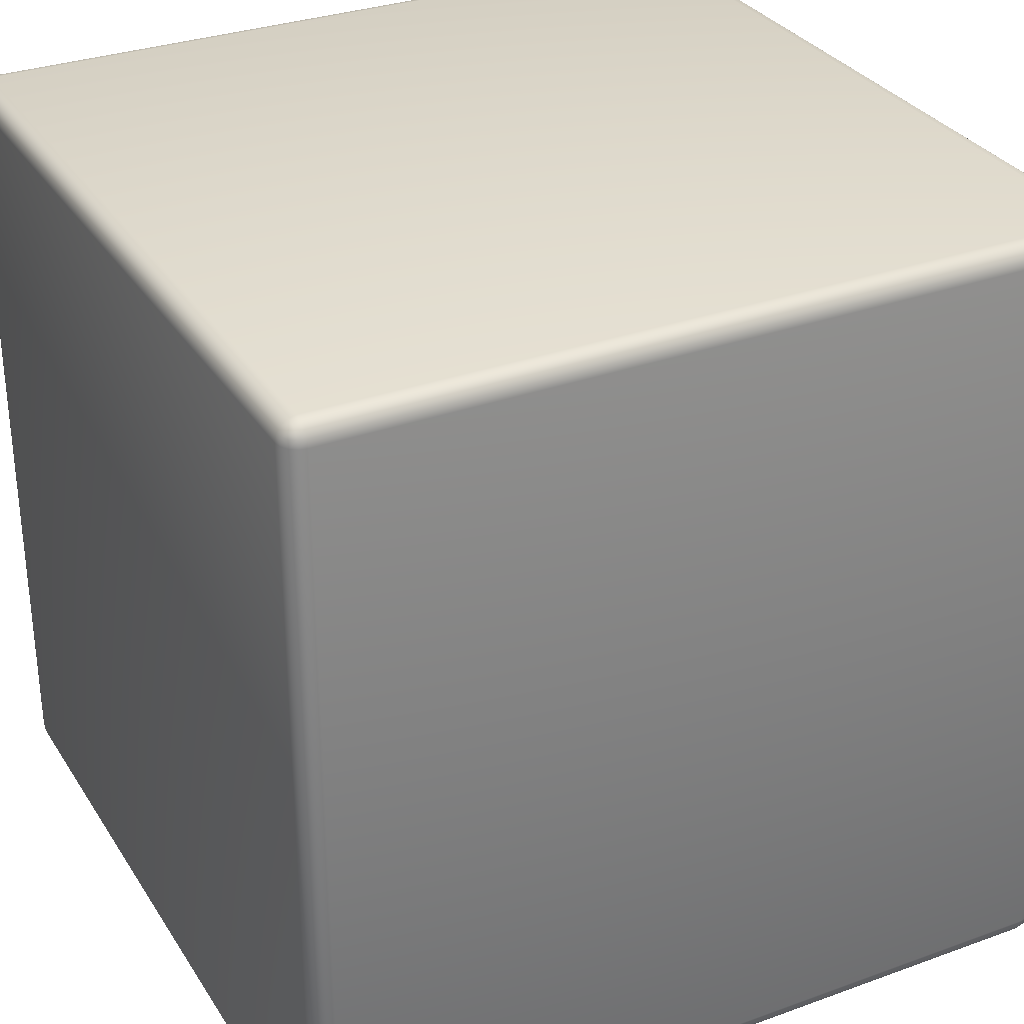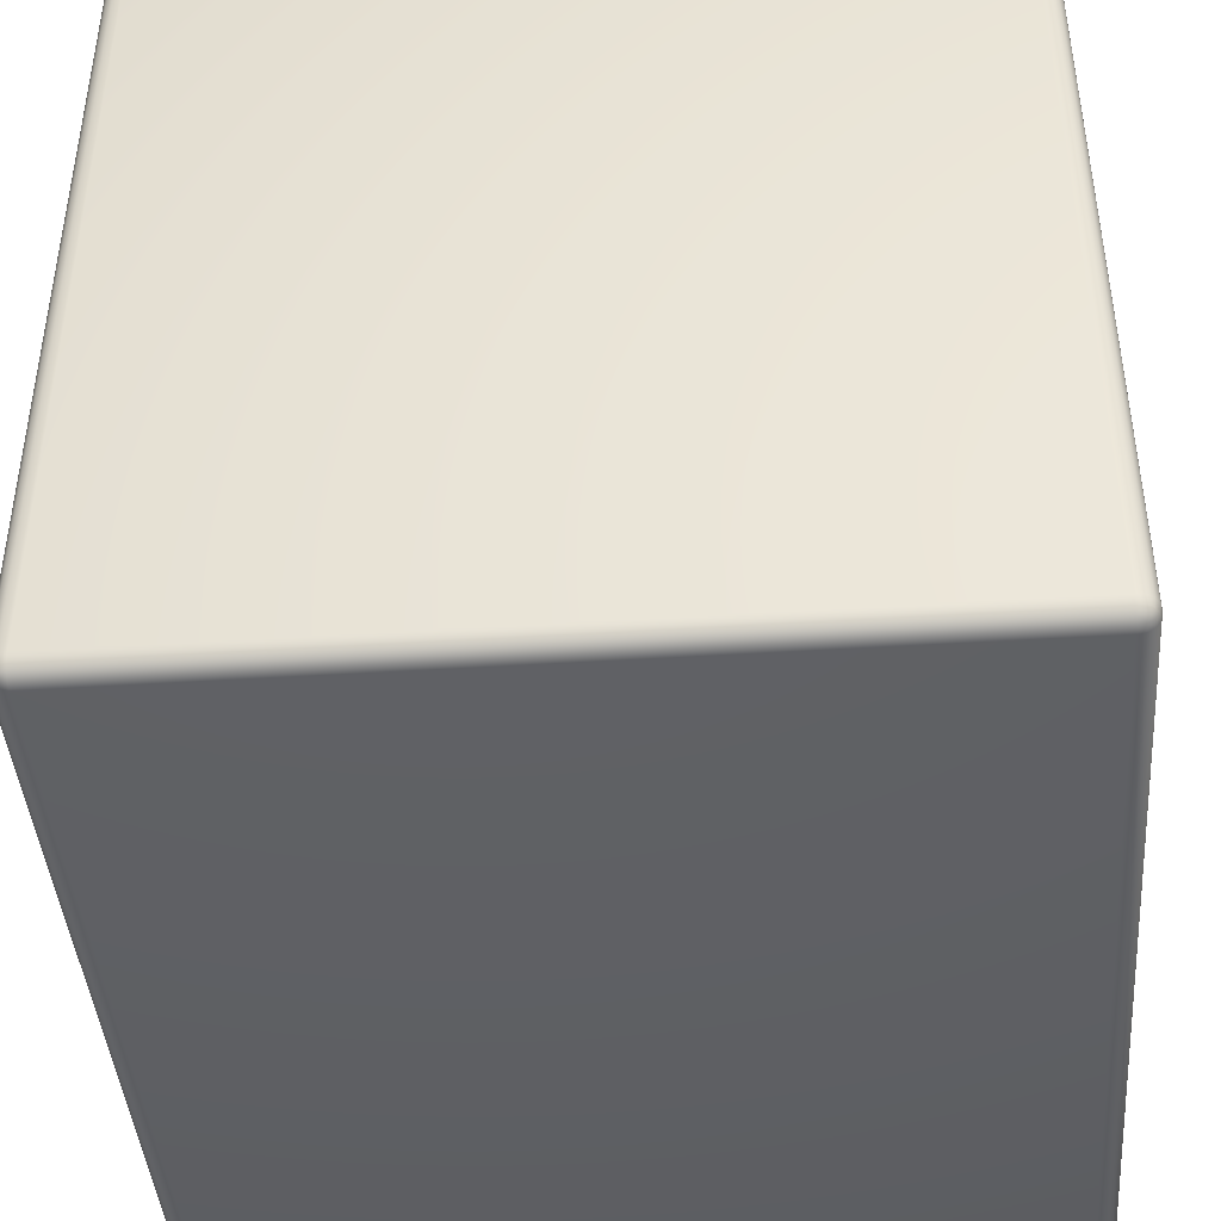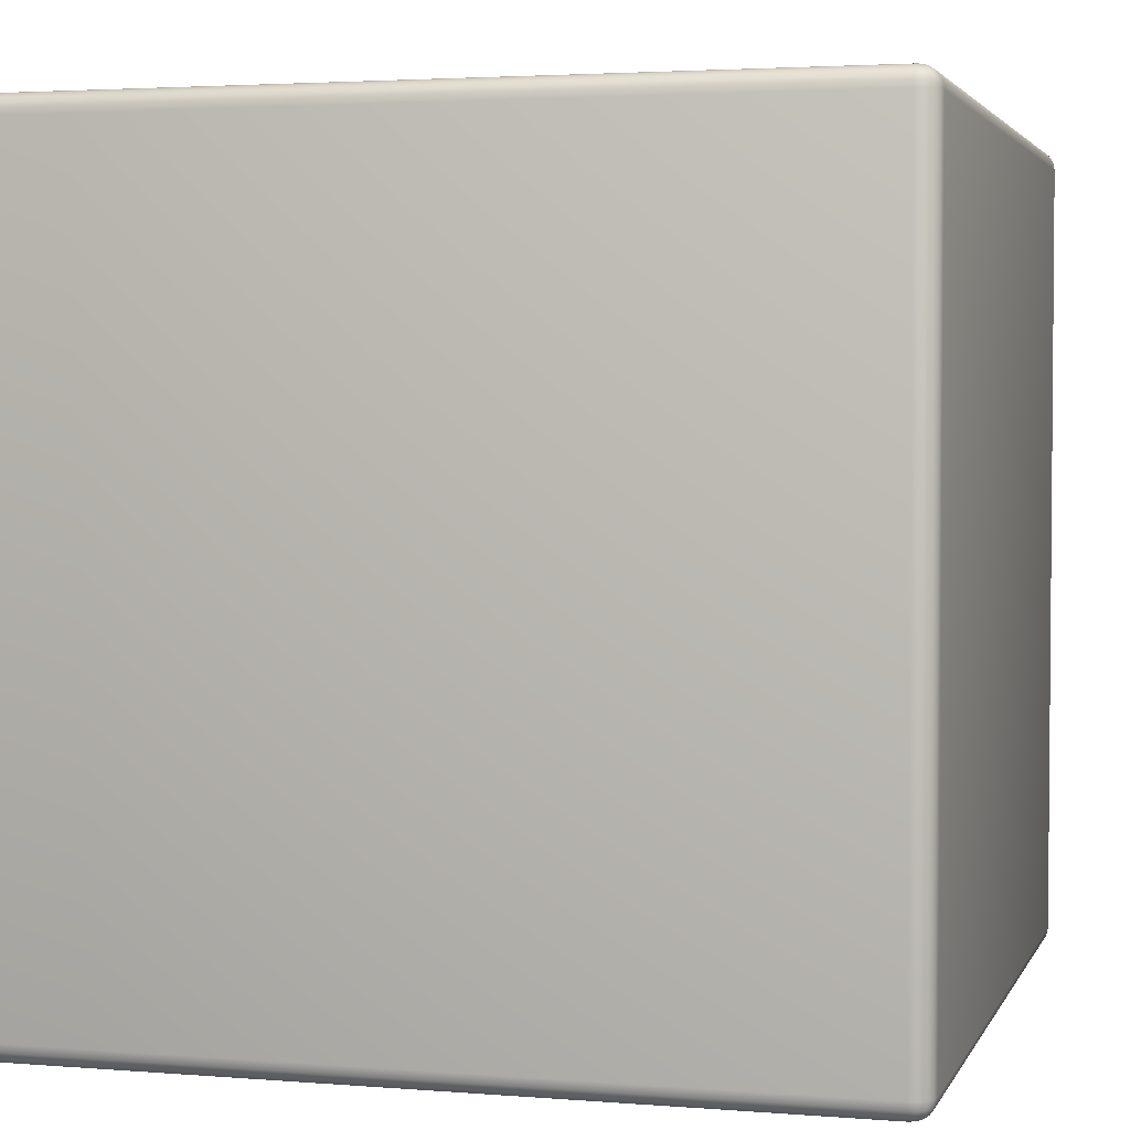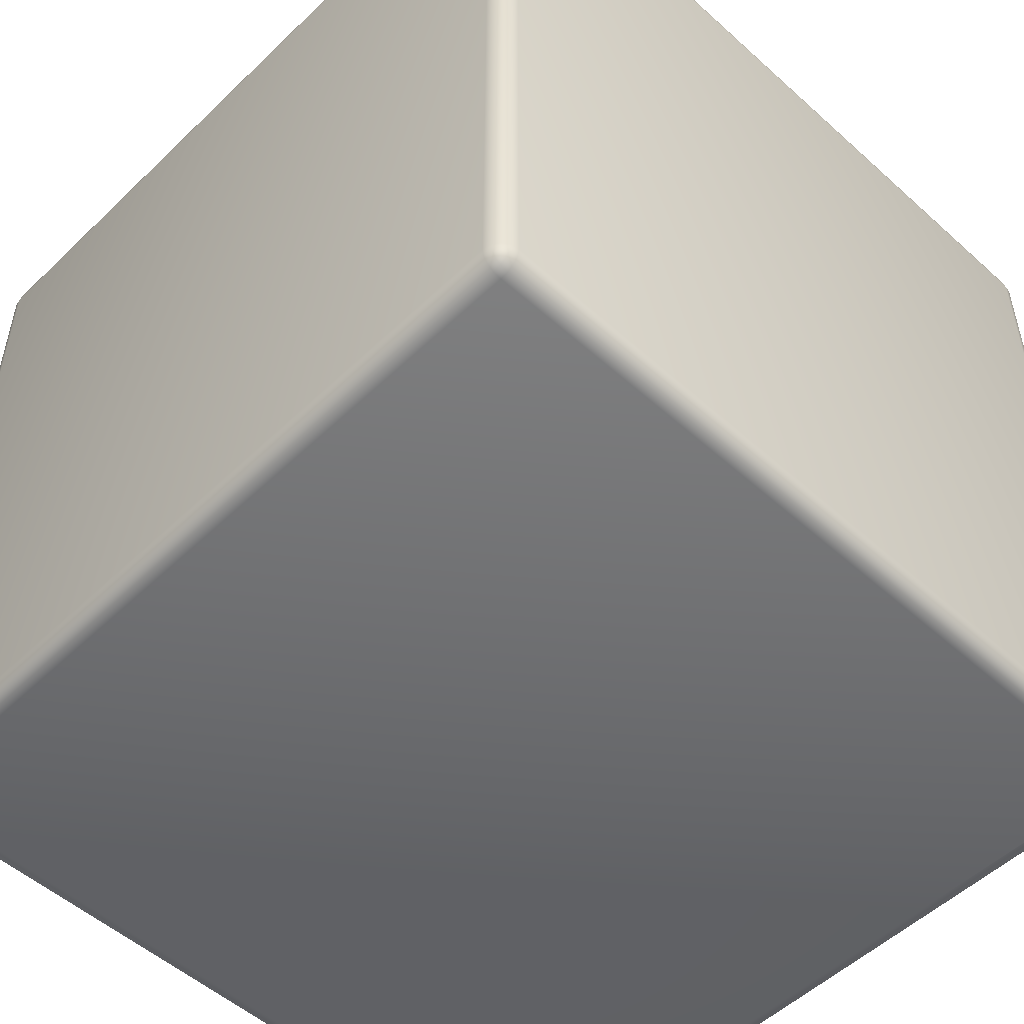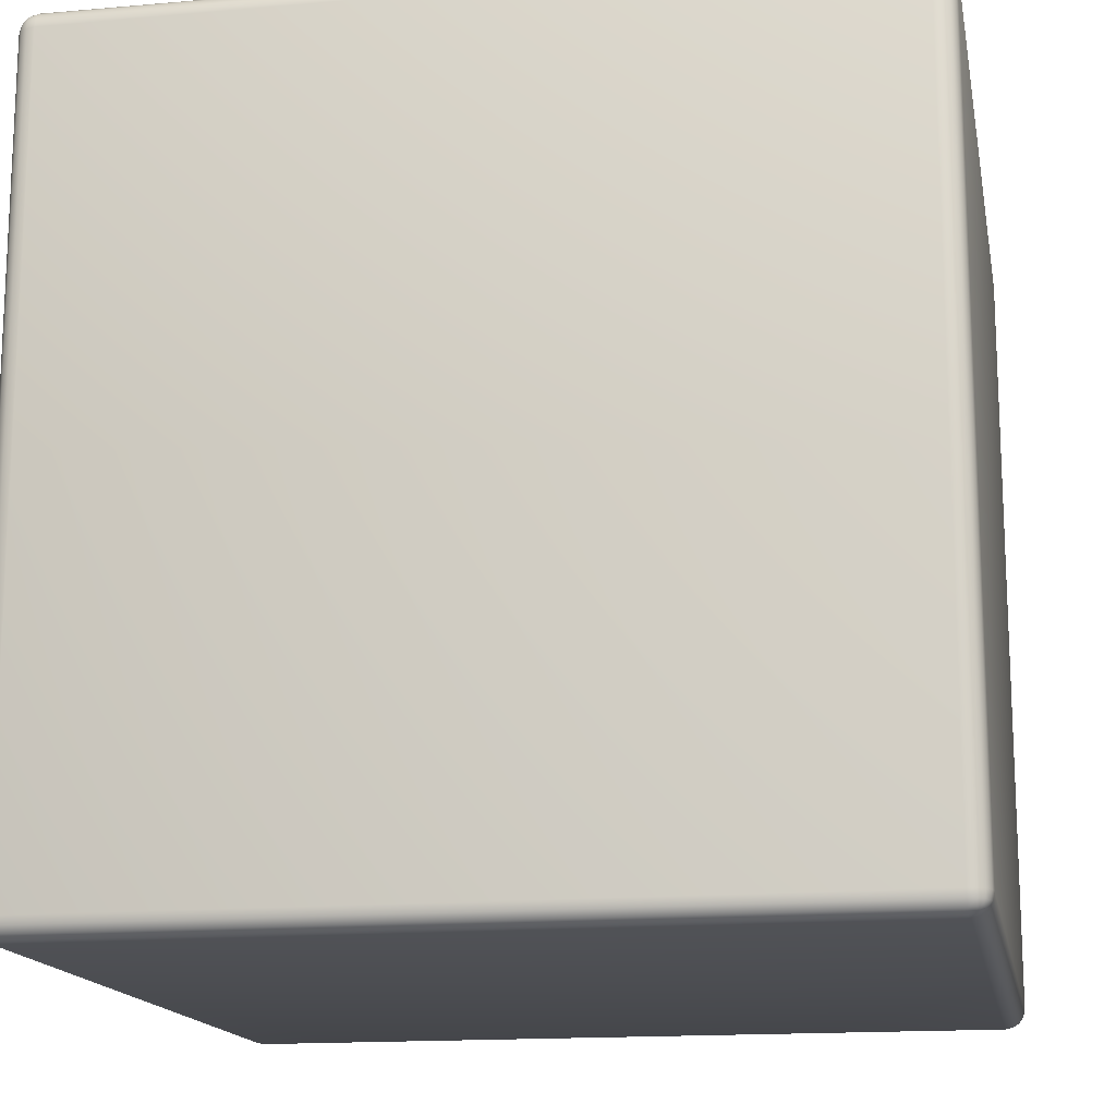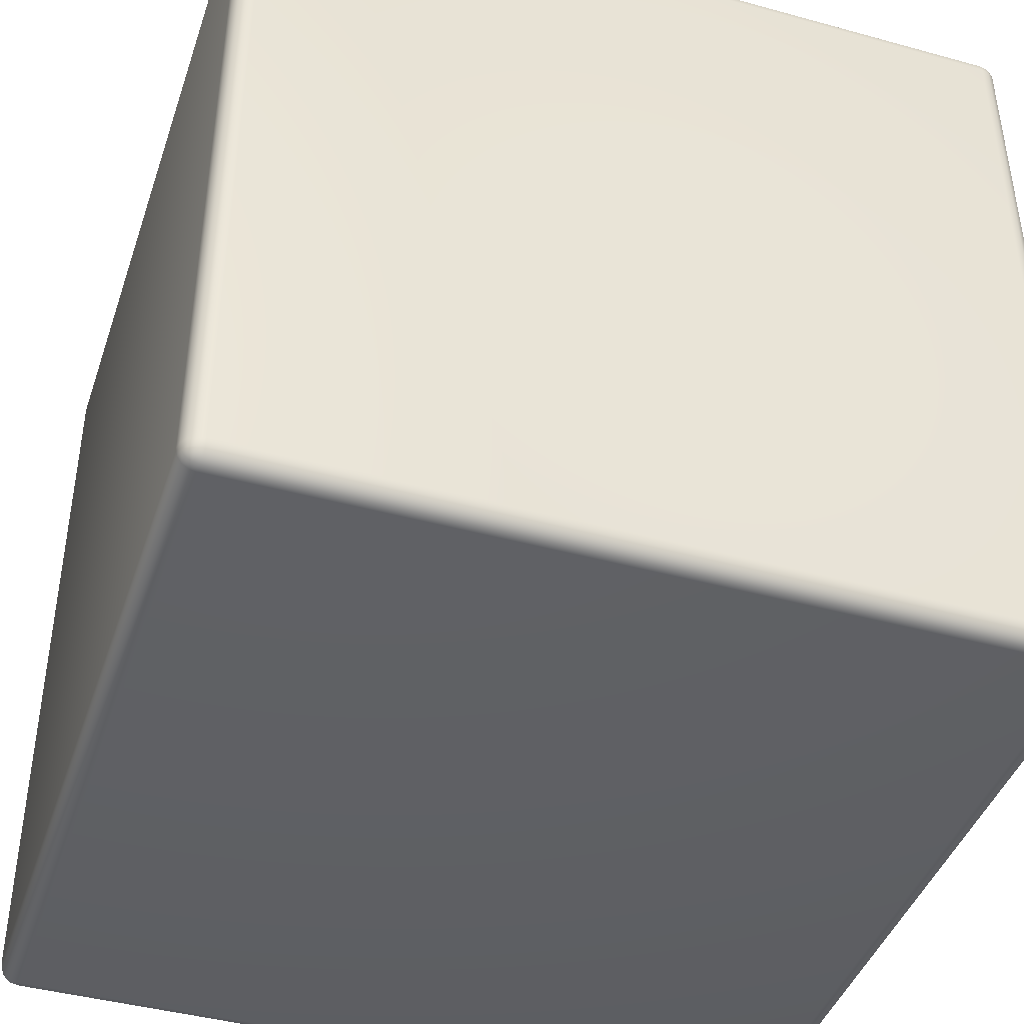
<metadata>
{"format":"obj","ext":"obj","renderer":"f3d","projection":"perspective","resolution":1024,"background":"white","views":[{"elev":31.4,"azim":62.8,"up":"+Y"},{"elev":-42.8,"azim":-85.6,"up":"+Y"},{"elev":3.0,"azim":-164.4,"up":"+Z"},{"elev":-52.1,"azim":45.9,"up":"+Z"},{"elev":-15.5,"azim":-79.5,"up":"+Y"},{"elev":-42.6,"azim":-18.2,"up":"+Z"}]}
</metadata>
<code>
o Cube_Cube.002
v -1.9 -1.9 2
v -2 -1.9 1.9
v -1.9 -2 1.9
v -1.938 -1.9 1.992
v -1.971 -1.9 1.971
v -1.9 -1.938 1.992
v -1.939 -1.939 1.983
v -1.966 -1.937 1.966
v -1.958 -1.958 1.958
v -1.992 -1.938 1.9
v -1.971 -1.971 1.9
v -1.992 -1.9 1.938
v -1.983 -1.939 1.939
v -1.966 -1.966 1.937
v -1.9 -1.992 1.938
v -1.9 -1.971 1.971
v -1.938 -1.992 1.9
v -1.939 -1.983 1.939
v -1.937 -1.966 1.966
v -1.9 1.9 2
v -1.9 2 1.9
v -2 1.9 1.9
v -1.9 1.938 1.992
v -1.9 1.971 1.971
v -1.938 1.9 1.992
v -1.939 1.939 1.983
v -1.937 1.966 1.966
v -1.958 1.958 1.958
v -1.938 1.992 1.9
v -1.971 1.971 1.9
v -1.9 1.992 1.938
v -1.939 1.983 1.939
v -1.966 1.966 1.937
v -1.992 1.9 1.938
v -1.971 1.9 1.971
v -1.992 1.938 1.9
v -1.983 1.939 1.939
v -1.966 1.937 1.966
v -1.9 -1.9 -2
v -1.9 -2 -1.9
v -2 -1.9 -1.9
v -1.9 -1.938 -1.992
v -1.9 -1.971 -1.971
v -1.938 -1.9 -1.992
v -1.939 -1.939 -1.983
v -1.937 -1.966 -1.966
v -1.958 -1.958 -1.958
v -1.938 -1.992 -1.9
v -1.971 -1.971 -1.9
v -1.9 -1.992 -1.938
v -1.939 -1.983 -1.939
v -1.966 -1.966 -1.937
v -1.992 -1.9 -1.938
v -1.971 -1.9 -1.971
v -1.992 -1.938 -1.9
v -1.983 -1.939 -1.939
v -1.966 -1.937 -1.966
v -1.9 2 -1.9
v -1.9 1.9 -2
v -2 1.9 -1.9
v -1.9 1.992 -1.938
v -1.9 1.971 -1.971
v -1.938 1.992 -1.9
v -1.939 1.983 -1.939
v -1.937 1.966 -1.966
v -1.958 1.958 -1.958
v -1.938 1.9 -1.992
v -1.971 1.9 -1.971
v -1.9 1.938 -1.992
v -1.939 1.939 -1.983
v -1.966 1.937 -1.966
v -1.992 1.938 -1.9
v -1.971 1.971 -1.9
v -1.992 1.9 -1.938
v -1.983 1.939 -1.939
v -1.966 1.966 -1.937
v 1.9 -1.9 2
v 1.9 -2 1.9
v 2 -1.9 1.9
v 1.9 -1.938 1.992
v 1.9 -1.971 1.971
v 1.938 -1.9 1.992
v 1.939 -1.939 1.983
v 1.937 -1.966 1.966
v 1.958 -1.958 1.958
v 1.938 -1.992 1.9
v 1.971 -1.971 1.9
v 1.9 -1.992 1.938
v 1.939 -1.983 1.939
v 1.966 -1.966 1.937
v 1.992 -1.9 1.938
v 1.971 -1.9 1.971
v 1.992 -1.938 1.9
v 1.983 -1.939 1.939
v 1.966 -1.937 1.966
v 1.9 2 1.9
v 1.9 1.9 2
v 2 1.9 1.9
v 1.9 1.992 1.938
v 1.9 1.971 1.971
v 1.938 1.992 1.9
v 1.939 1.983 1.939
v 1.937 1.966 1.966
v 1.958 1.958 1.958
v 1.938 1.9 1.992
v 1.971 1.9 1.971
v 1.9 1.938 1.992
v 1.939 1.939 1.983
v 1.966 1.937 1.966
v 1.992 1.938 1.9
v 1.971 1.971 1.9
v 1.992 1.9 1.938
v 1.983 1.939 1.939
v 1.966 1.966 1.937
v 2 -1.9 -1.9
v 1.9 -2 -1.9
v 1.9 -1.9 -2
v 1.992 -1.938 -1.9
v 1.971 -1.971 -1.9
v 1.992 -1.9 -1.938
v 1.983 -1.939 -1.939
v 1.966 -1.966 -1.937
v 1.958 -1.958 -1.958
v 1.9 -1.992 -1.938
v 1.9 -1.971 -1.971
v 1.938 -1.992 -1.9
v 1.939 -1.983 -1.939
v 1.937 -1.966 -1.966
v 1.938 -1.9 -1.992
v 1.971 -1.9 -1.971
v 1.9 -1.938 -1.992
v 1.939 -1.939 -1.983
v 1.966 -1.937 -1.966
v 1.9 2 -1.9
v 2 1.9 -1.9
v 1.9 1.9 -2
v 1.938 1.992 -1.9
v 1.971 1.971 -1.9
v 1.9 1.992 -1.938
v 1.939 1.983 -1.939
v 1.966 1.966 -1.937
v 1.958 1.958 -1.958
v 1.992 1.9 -1.938
v 1.971 1.9 -1.971
v 1.992 1.938 -1.9
v 1.983 1.939 -1.939
v 1.966 1.937 -1.966
v 1.9 1.938 -1.992
v 1.9 1.971 -1.971
v 1.938 1.9 -1.992
v 1.939 1.939 -1.983
v 1.937 1.966 -1.966
f 40 78 3
f 98 115 135
f 134 21 96
f 20 77 97
f 136 39 59
f 4 6 1
f 5 7 4
f 7 16 6
f 7 9 19
f 10 12 2
f 11 13 10
f 13 5 12
f 13 9 8
f 15 17 3
f 16 18 15
f 18 11 17
f 18 9 14
f 23 25 20
f 24 26 23
f 26 35 25
f 26 28 38
f 29 31 21
f 30 32 29
f 32 24 31
f 32 28 27
f 34 36 22
f 35 37 34
f 37 30 36
f 37 28 33
f 42 44 39
f 43 45 42
f 45 54 44
f 45 47 57
f 48 50 40
f 49 51 48
f 51 43 50
f 51 47 46
f 53 55 41
f 54 56 53
f 56 49 55
f 56 47 52
f 61 63 58
f 62 64 61
f 64 73 63
f 64 66 76
f 67 69 59
f 68 70 67
f 70 62 69
f 70 66 65
f 72 74 60
f 73 75 72
f 75 68 74
f 75 66 71
f 80 82 77
f 81 83 80
f 83 92 82
f 83 85 95
f 86 88 78
f 87 89 86
f 89 81 88
f 89 85 84
f 91 93 79
f 92 94 91
f 94 87 93
f 94 85 90
f 99 101 96
f 100 102 99
f 102 111 101
f 102 104 114
f 105 107 97
f 106 108 105
f 108 100 107
f 108 104 103
f 110 112 98
f 111 113 110
f 113 106 112
f 113 104 109
f 118 120 115
f 119 121 118
f 121 130 120
f 121 123 133
f 124 126 116
f 125 127 124
f 127 119 126
f 127 123 122
f 129 131 117
f 130 132 129
f 132 125 131
f 132 123 128
f 137 139 134
f 138 140 137
f 140 149 139
f 140 142 152
f 143 145 135
f 144 146 143
f 146 138 145
f 146 142 141
f 148 150 136
f 149 151 148
f 151 144 150
f 151 142 147
f 20 4 1
f 25 5 4
f 35 12 5
f 34 2 12
f 58 29 21
f 63 30 29
f 73 36 30
f 72 22 36
f 39 67 59
f 44 68 67
f 54 74 68
f 53 60 74
f 3 48 40
f 17 49 48
f 11 55 49
f 10 41 55
f 134 61 58
f 139 62 61
f 149 69 62
f 148 59 69
f 115 143 135
f 120 144 143
f 130 150 144
f 129 136 150
f 40 124 116
f 50 125 124
f 43 131 125
f 42 117 131
f 96 137 134
f 101 138 137
f 111 145 138
f 110 135 145
f 77 105 97
f 82 106 105
f 92 112 106
f 91 98 112
f 116 86 78
f 126 87 86
f 119 93 87
f 118 79 93
f 21 99 96
f 31 100 99
f 24 107 100
f 23 97 107
f 78 15 3
f 88 16 15
f 81 6 16
f 80 1 6
f 60 2 22
f 40 116 78
f 98 79 115
f 134 58 21
f 20 1 77
f 136 117 39
f 4 7 6
f 5 8 7
f 7 19 16
f 7 8 9
f 10 13 12
f 11 14 13
f 13 8 5
f 13 14 9
f 15 18 17
f 16 19 18
f 18 14 11
f 18 19 9
f 23 26 25
f 24 27 26
f 26 38 35
f 26 27 28
f 29 32 31
f 30 33 32
f 32 27 24
f 32 33 28
f 34 37 36
f 35 38 37
f 37 33 30
f 37 38 28
f 42 45 44
f 43 46 45
f 45 57 54
f 45 46 47
f 48 51 50
f 49 52 51
f 51 46 43
f 51 52 47
f 53 56 55
f 54 57 56
f 56 52 49
f 56 57 47
f 61 64 63
f 62 65 64
f 64 76 73
f 64 65 66
f 67 70 69
f 68 71 70
f 70 65 62
f 70 71 66
f 72 75 74
f 73 76 75
f 75 71 68
f 75 76 66
f 80 83 82
f 81 84 83
f 83 95 92
f 83 84 85
f 86 89 88
f 87 90 89
f 89 84 81
f 89 90 85
f 91 94 93
f 92 95 94
f 94 90 87
f 94 95 85
f 99 102 101
f 100 103 102
f 102 114 111
f 102 103 104
f 105 108 107
f 106 109 108
f 108 103 100
f 108 109 104
f 110 113 112
f 111 114 113
f 113 109 106
f 113 114 104
f 118 121 120
f 119 122 121
f 121 133 130
f 121 122 123
f 124 127 126
f 125 128 127
f 127 122 119
f 127 128 123
f 129 132 131
f 130 133 132
f 132 128 125
f 132 133 123
f 137 140 139
f 138 141 140
f 140 152 149
f 140 141 142
f 143 146 145
f 144 147 146
f 146 141 138
f 146 147 142
f 148 151 150
f 149 152 151
f 151 147 144
f 151 152 142
f 20 25 4
f 25 35 5
f 35 34 12
f 34 22 2
f 58 63 29
f 63 73 30
f 73 72 36
f 72 60 22
f 39 44 67
f 44 54 68
f 54 53 74
f 53 41 60
f 3 17 48
f 17 11 49
f 11 10 55
f 10 2 41
f 134 139 61
f 139 149 62
f 149 148 69
f 148 136 59
f 115 120 143
f 120 130 144
f 130 129 150
f 129 117 136
f 40 50 124
f 50 43 125
f 43 42 131
f 42 39 117
f 96 101 137
f 101 111 138
f 111 110 145
f 110 98 135
f 77 82 105
f 82 92 106
f 92 91 112
f 91 79 98
f 116 126 86
f 126 119 87
f 119 118 93
f 118 115 79
f 21 31 99
f 31 24 100
f 24 23 107
f 23 20 97
f 78 88 15
f 88 81 16
f 81 80 6
f 80 77 1
f 60 41 2

</code>
